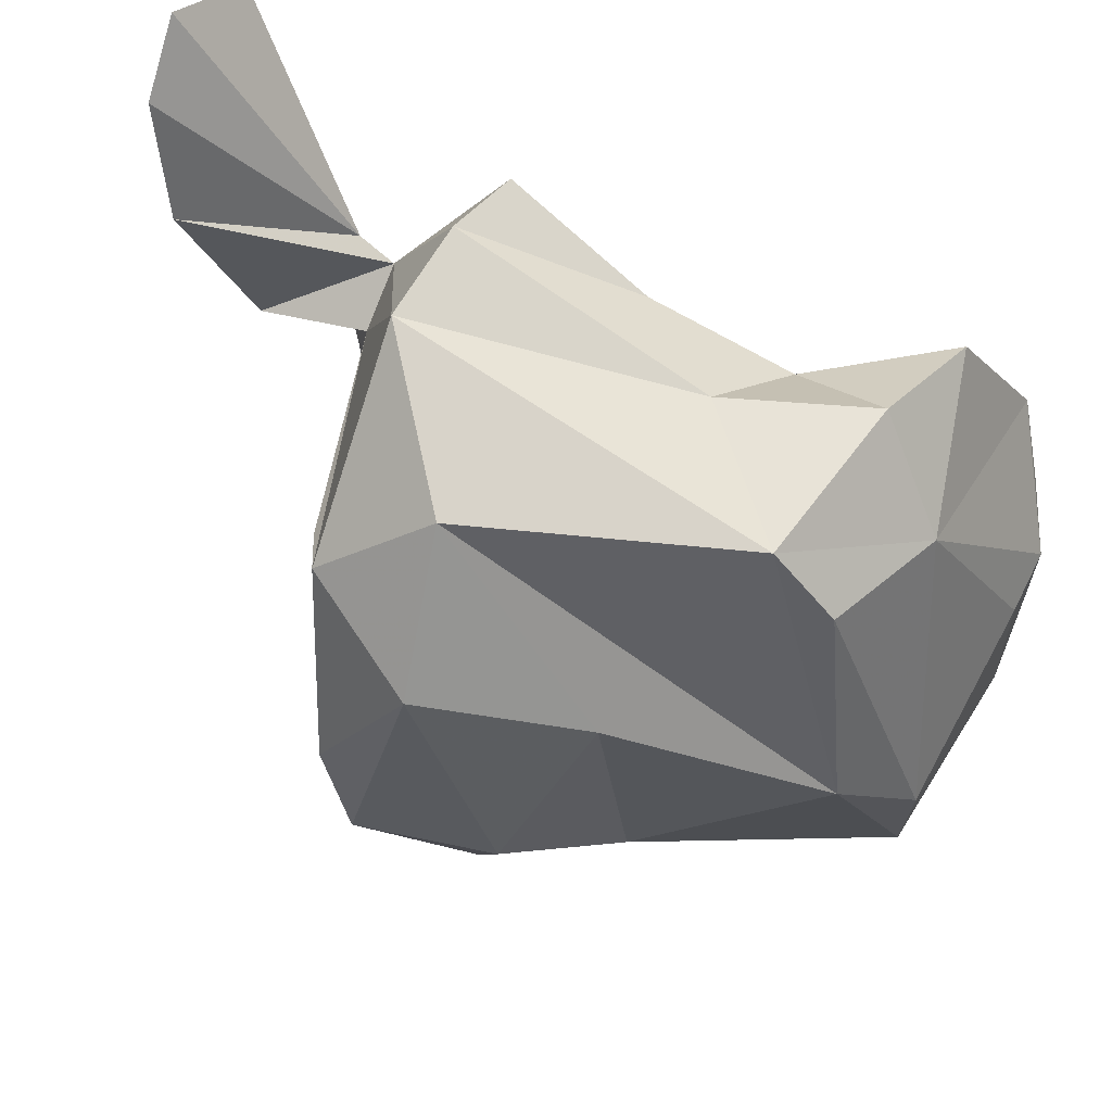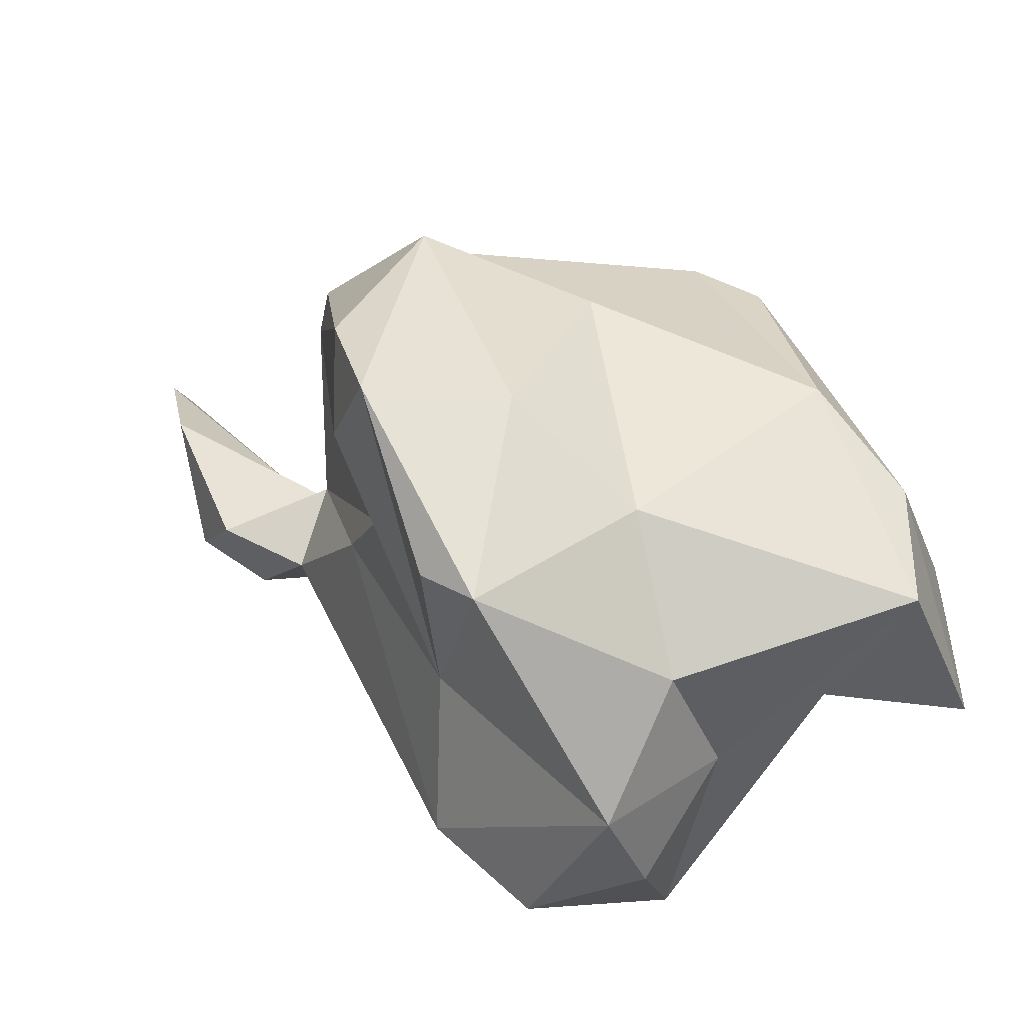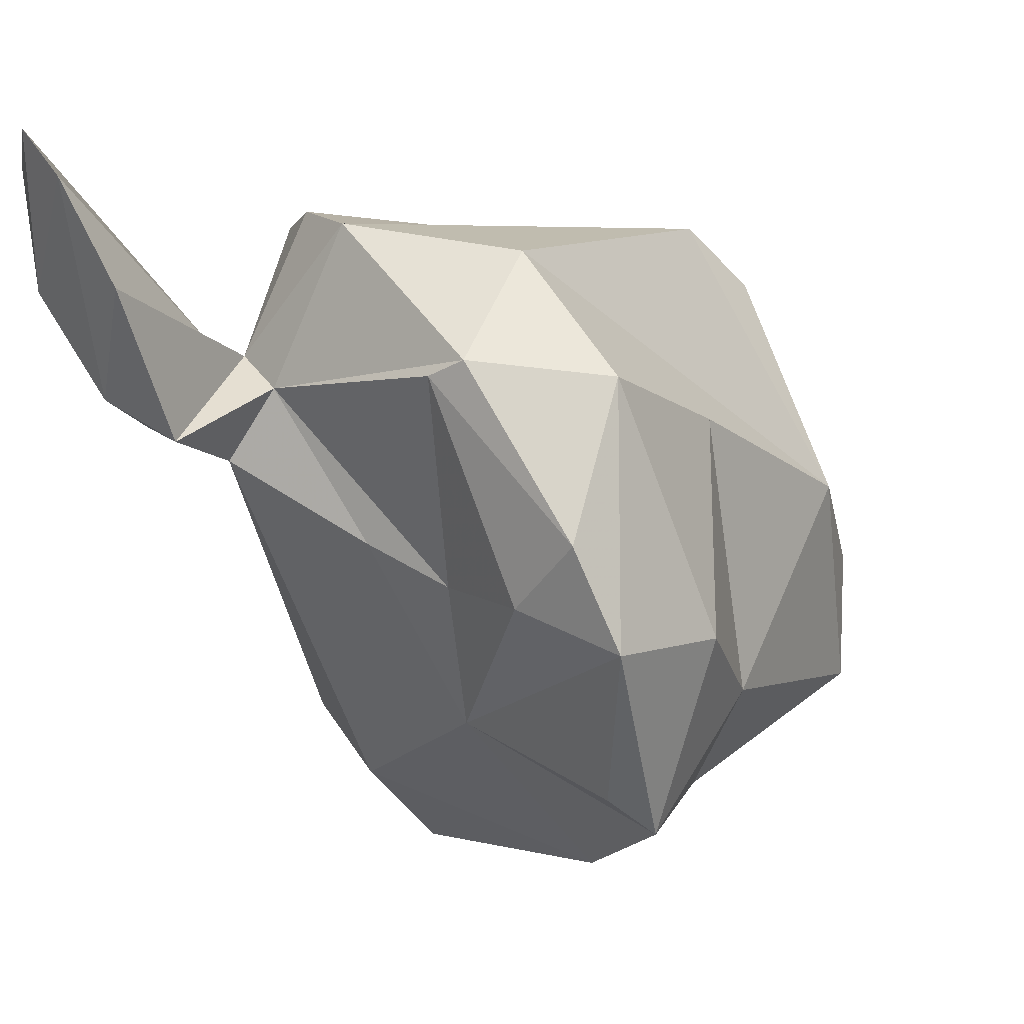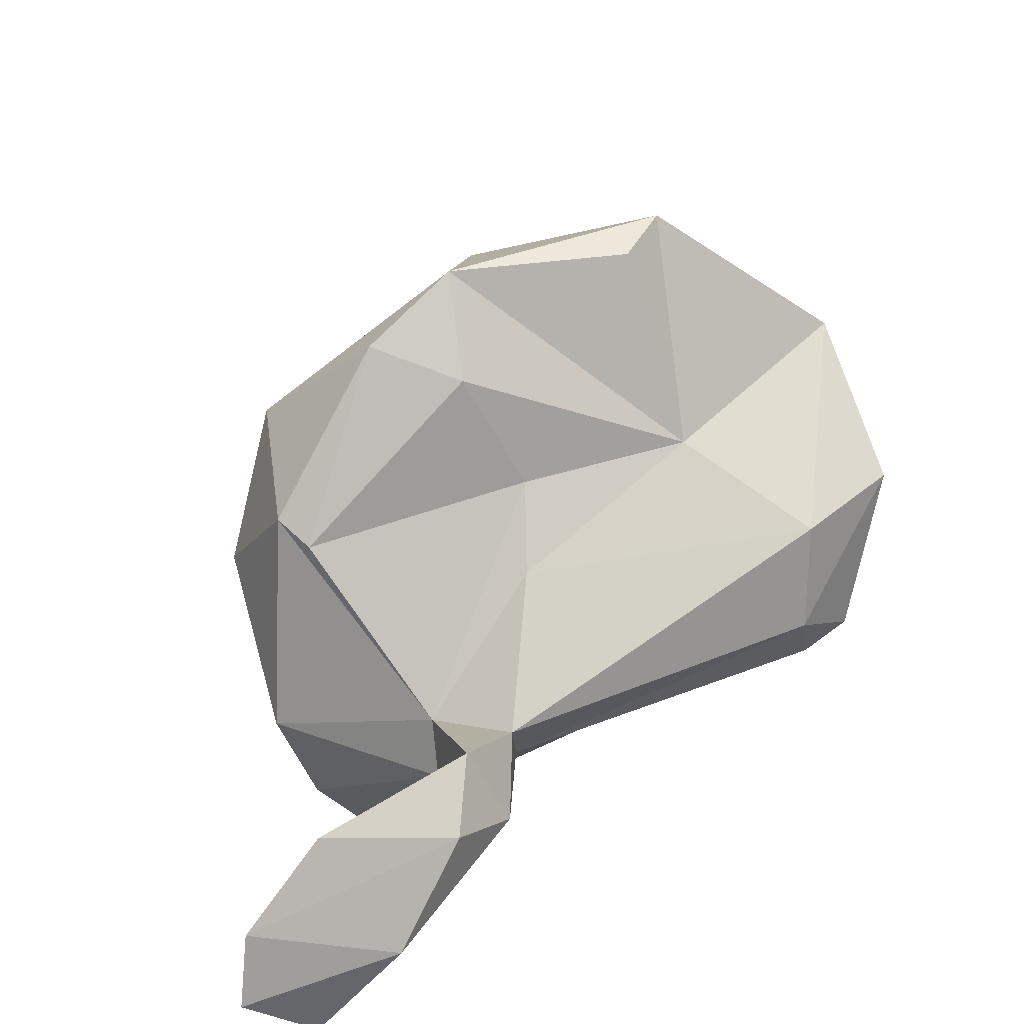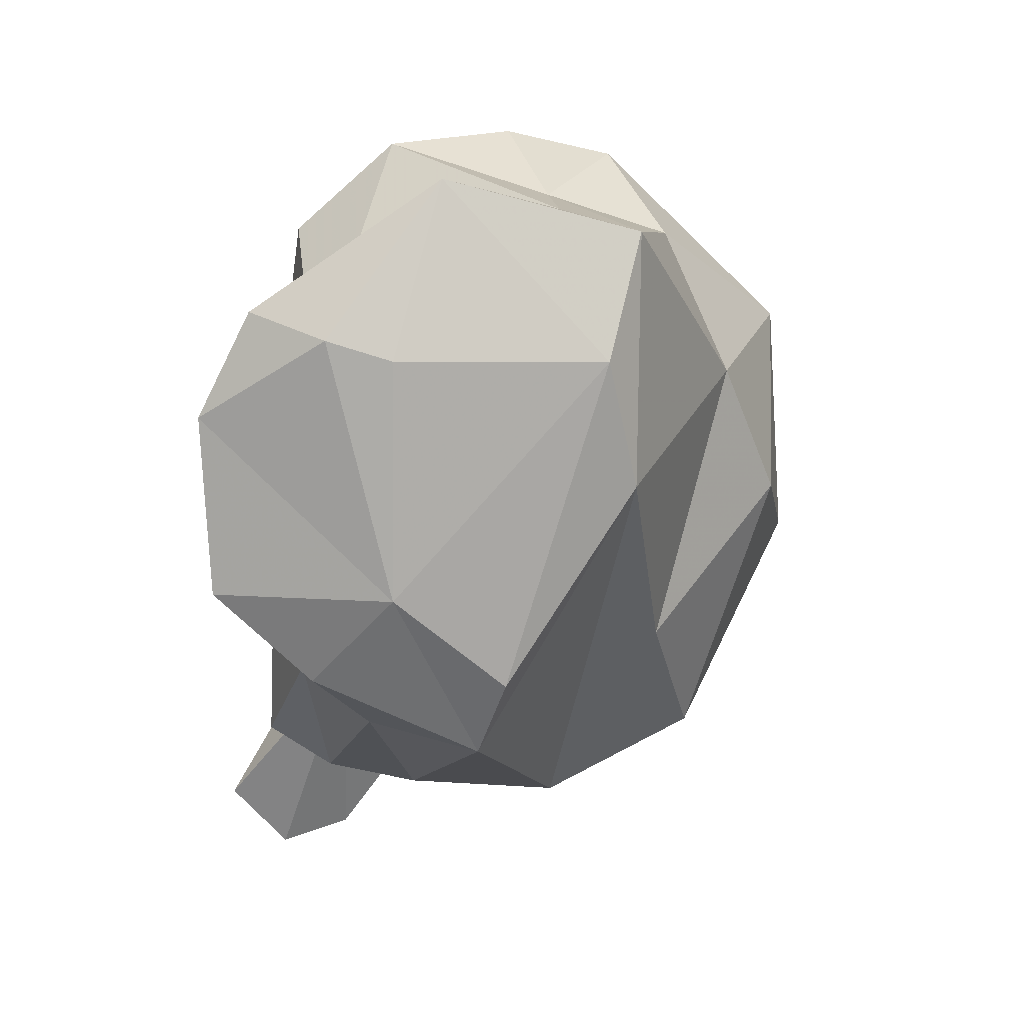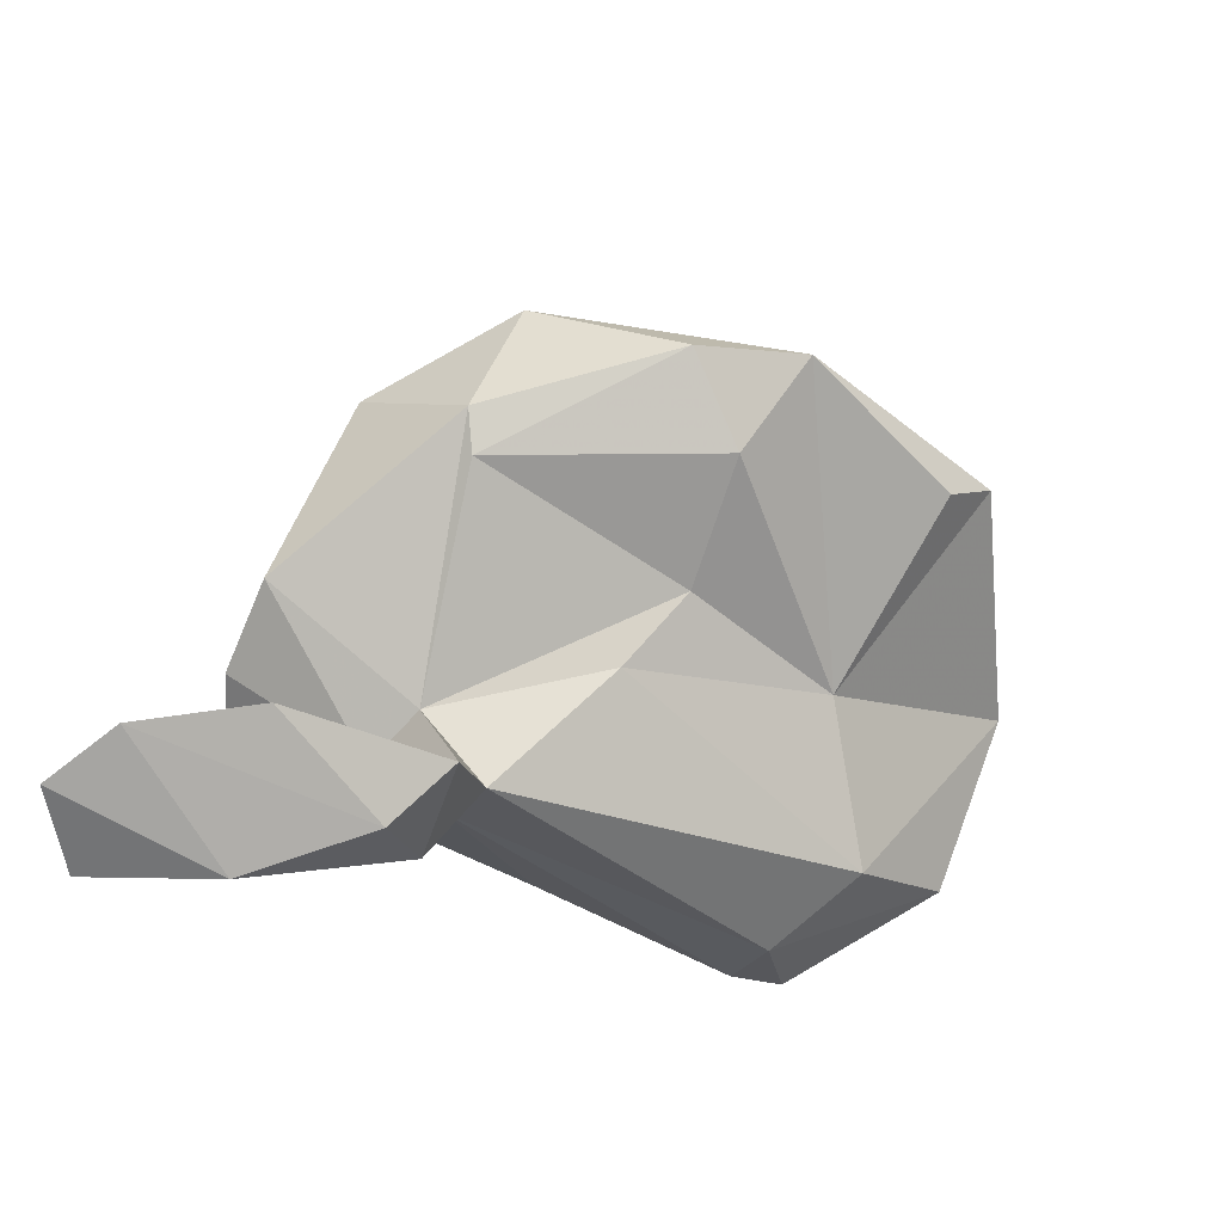
<metadata>
{"format":"obj","ext":"obj","renderer":"f3d","projection":"perspective","resolution":1024,"background":"white","views":[{"elev":69.5,"azim":-68.5,"up":"+Y"},{"elev":-38.7,"azim":-80.0,"up":"+Y"},{"elev":12.2,"azim":-125.7,"up":"+Y"},{"elev":-69.0,"azim":-64.0,"up":"+Z"},{"elev":79.5,"azim":-167.2,"up":"+Z"},{"elev":-77.9,"azim":-111.5,"up":"+Z"}]}
</metadata>
<code>
v 245 185.2 121.6
v 246 188.9 120.3
v 245.9 184.8 126.6
v 248.7 181.7 130.3
v 248.5 186.3 119.8
v 250.1 194.8 118.8
v 247.7 179.1 123.2
v 251.4 194.1 118.3
v 251.2 188.1 136.6
v 249.2 191.8 128.8
v 247.2 194.2 123.1
v 247.3 177.6 125.1
v 252.2 177.1 130.9
v 254.1 195.7 134.7
v 251.8 198 122.5
v 252.9 179.9 139.2
v 254.6 198 132.3
v 253.3 186.1 120.3
v 253 184.6 139.2
v 256 187.4 118.7
v 255.2 180.2 122.4
v 257.4 198.7 118.7
v 255.1 173.5 128.2
v 256 178.6 135.7
v 259.1 192.8 116.7
v 259 197.5 128.7
v 260.1 177.2 121.3
v 259.1 191.3 112.7
v 256.8 176.9 131.8
v 260.6 173.9 124.5
v 258.8 196.9 110.4
v 259.1 173.7 128.9
v 260.6 200.6 109.3
v 261.3 193.7 116.8
v 259.9 180 140.5
v 260.9 197 133.9
v 260.9 198.9 119.3
v 260.1 186.5 140.1
v 260.3 190.1 115.5
v 262.5 191.2 113.4
v 262.2 194.3 130.6
v 263.6 198 120.2
v 262.3 190.9 118.1
v 258.5 194 136.8
v 261.3 192.6 111.1
v 264 196.2 110
v 261.6 194.3 115.5
v 265.7 179.6 123.3
v 262.5 186.3 140.3
v 264.8 194.9 135.5
v 263 202.1 109.2
v 265.7 186.7 125.1
v 265.4 185.7 139.3
v 263.5 186 134.2
v 266.4 189.4 138
v 262.3 195.8 125.4
v 263.4 175.3 129.1
v 265.5 177.7 124
v 263.8 179.1 121.4
v 265.7 200.5 110.4
v 266.3 179.2 128.2
g foo
f 45 28 31
f 45 31 33
f 40 28 45
f 46 45 33
f 46 33 51
f 40 45 46
f 46 51 60
f 40 46 60
f 27 23 21
f 27 21 20
f 27 20 39
f 25 39 20
f 34 28 25
f 31 28 34
f 39 25 28
f 31 34 47
f 33 31 47
f 23 27 30
f 59 27 39
f 28 40 39
f 33 47 51
f 43 59 39
f 39 40 43
f 40 34 43
f 47 34 40
f 27 59 30
f 51 47 60
f 40 60 47
f 30 59 58
f 59 43 48
f 58 59 48
f 7 12 1
f 5 1 2
f 7 1 21
f 21 1 5
f 5 2 8
f 8 2 6
f 21 5 18
f 18 5 8
f 8 6 25
f 22 25 6
f 12 7 21
f 18 8 25
f 21 18 20
f 20 18 25
f 23 12 21
f 34 22 37
f 34 25 22
f 32 23 30
f 42 34 37
f 32 30 57
f 34 42 43
f 43 52 48
f 52 43 42
f 58 57 30
f 58 61 57
f 61 58 48
f 61 48 52
f 3 1 12
f 1 3 11
f 2 1 11
f 3 12 4
f 2 11 6
f 11 15 6
f 12 13 4
f 6 15 22
f 23 13 12
f 23 29 13
f 23 32 29
f 29 32 57
f 56 42 37
f 52 42 56
f 54 57 61
f 11 3 10
f 10 3 4
f 15 11 10
f 15 17 22
f 37 22 26
f 22 17 26
f 26 56 37
f 29 57 24
f 24 57 54
f 41 56 26
f 41 52 56
f 52 54 61
f 54 52 41
f 9 10 4
f 9 4 16
f 15 9 17
f 15 10 9
f 4 13 16
f 29 16 13
f 24 16 29
f 24 35 16
f 26 17 36
f 54 35 24
f 26 36 41
f 50 41 36
f 54 53 35
f 41 55 54
f 55 41 50
f 53 54 55
f 9 16 19
f 9 19 14
f 17 9 14
f 19 38 44
f 14 19 44
f 19 16 35
f 17 44 36
f 17 14 44
f 19 35 38
f 49 38 35
f 44 38 49
f 50 36 44
f 49 35 53
f 44 49 55
f 50 44 55
f 49 53 55
g

</code>
